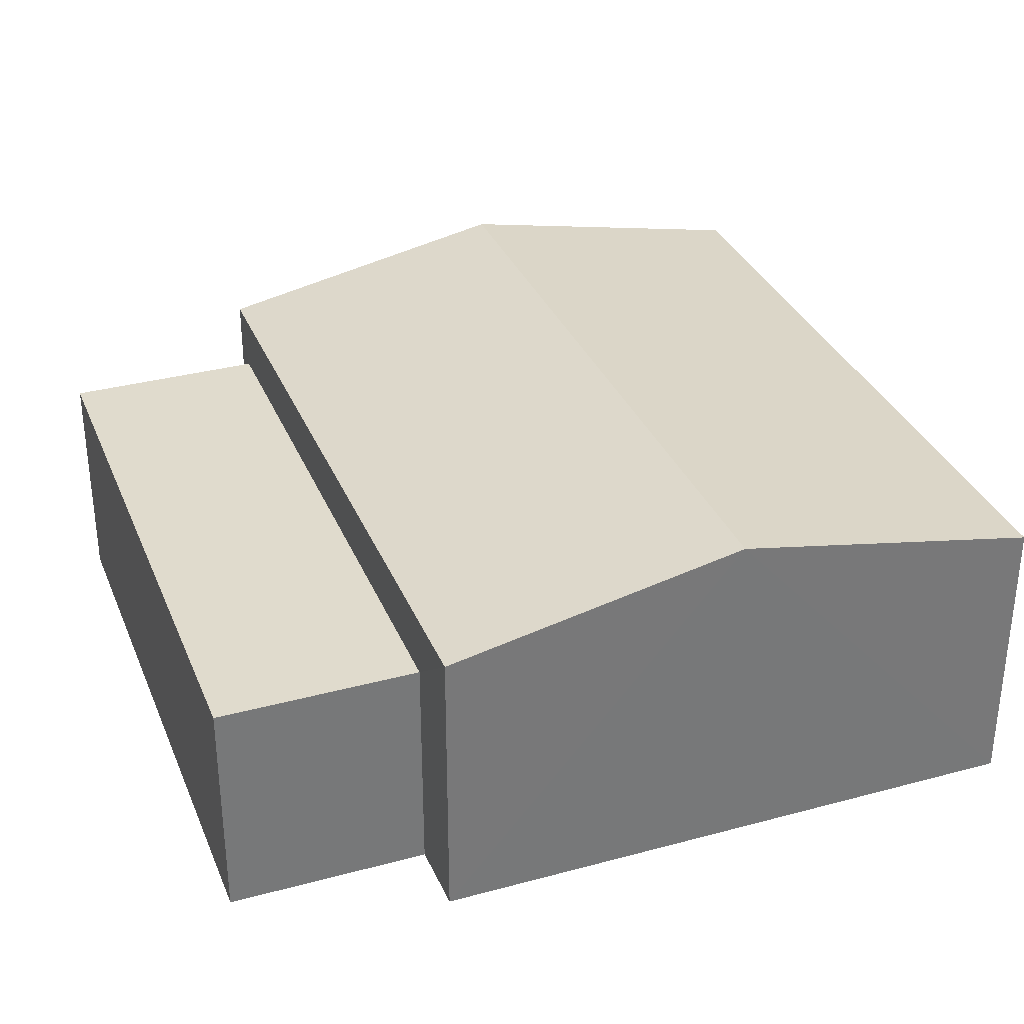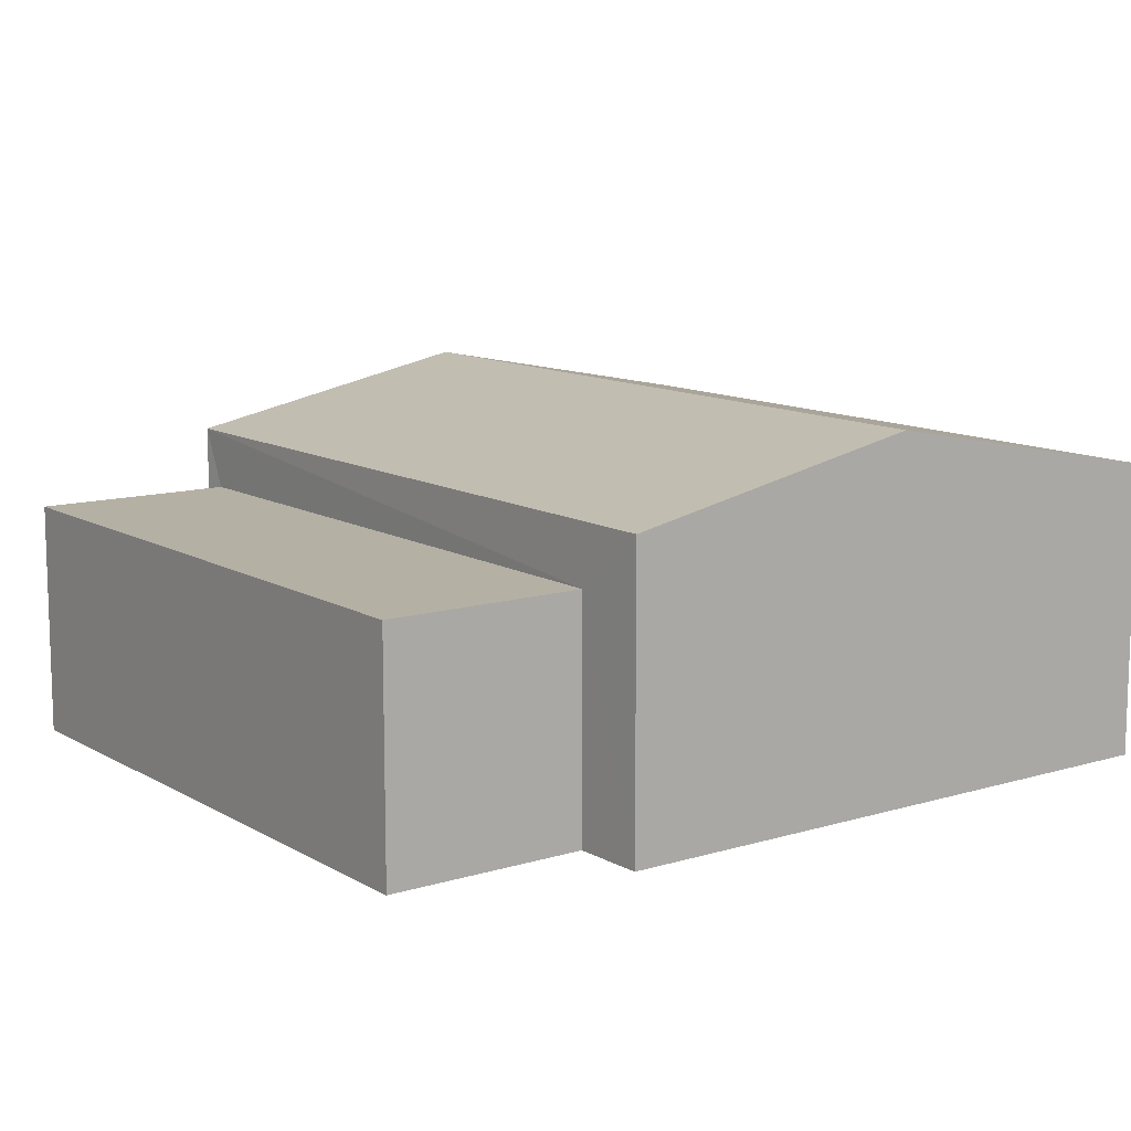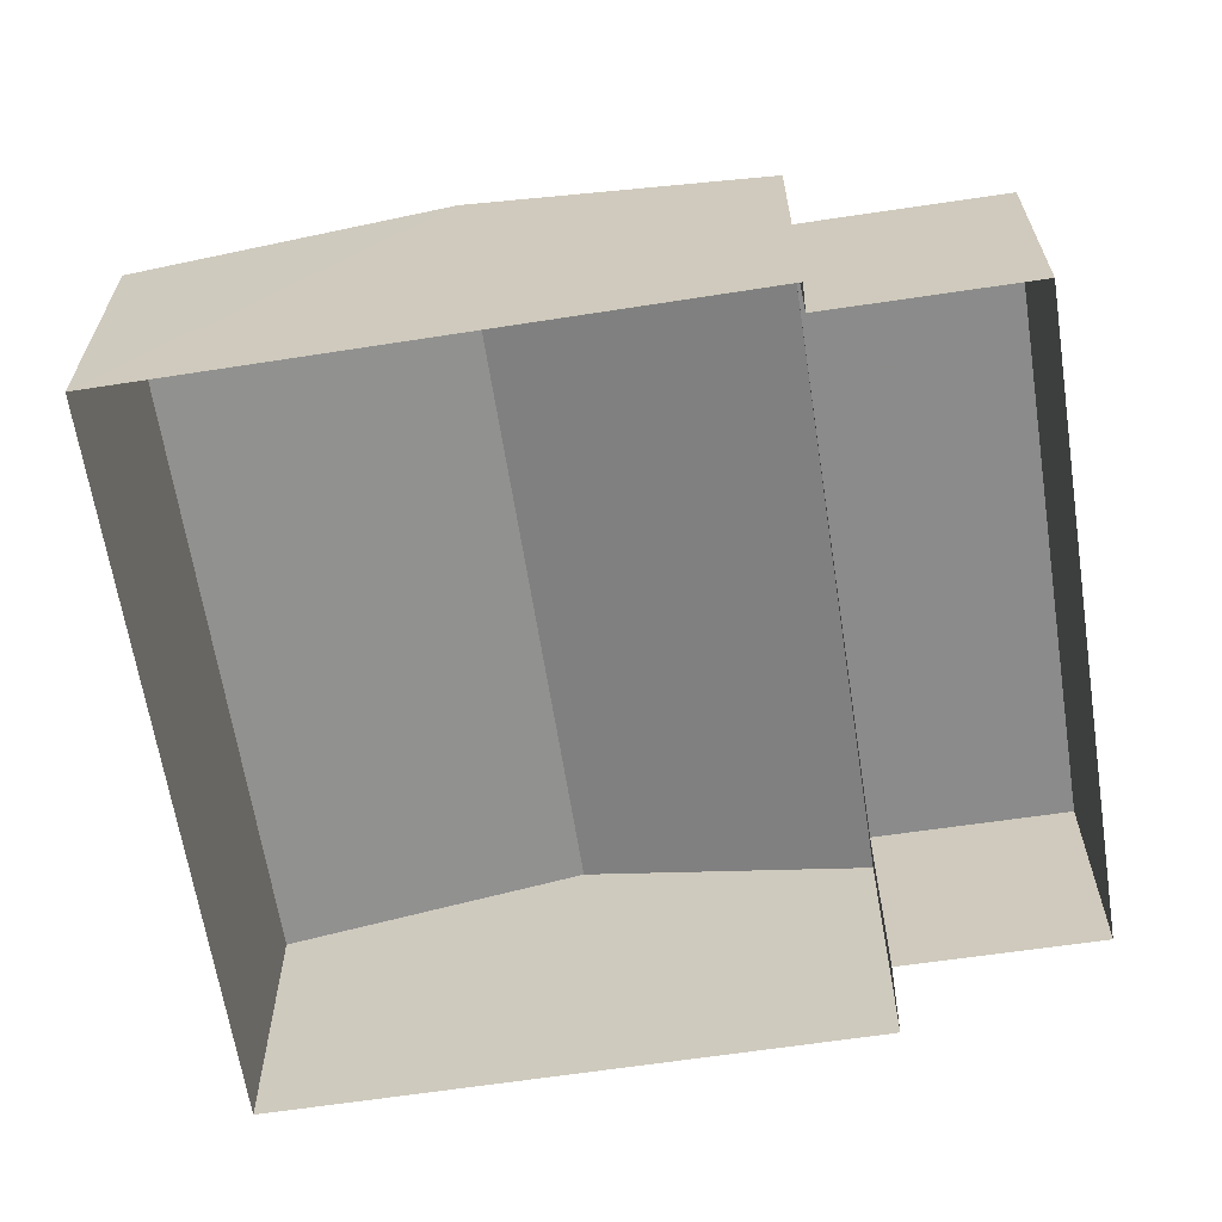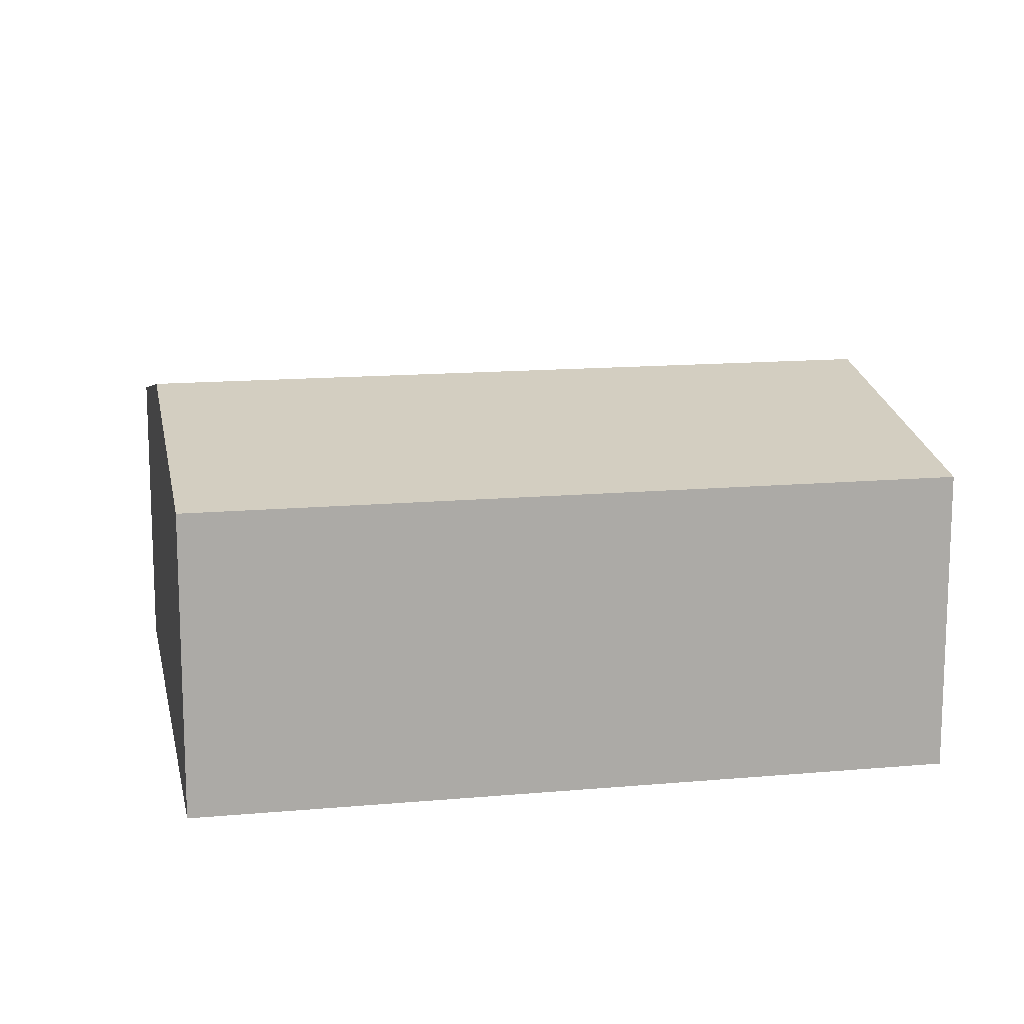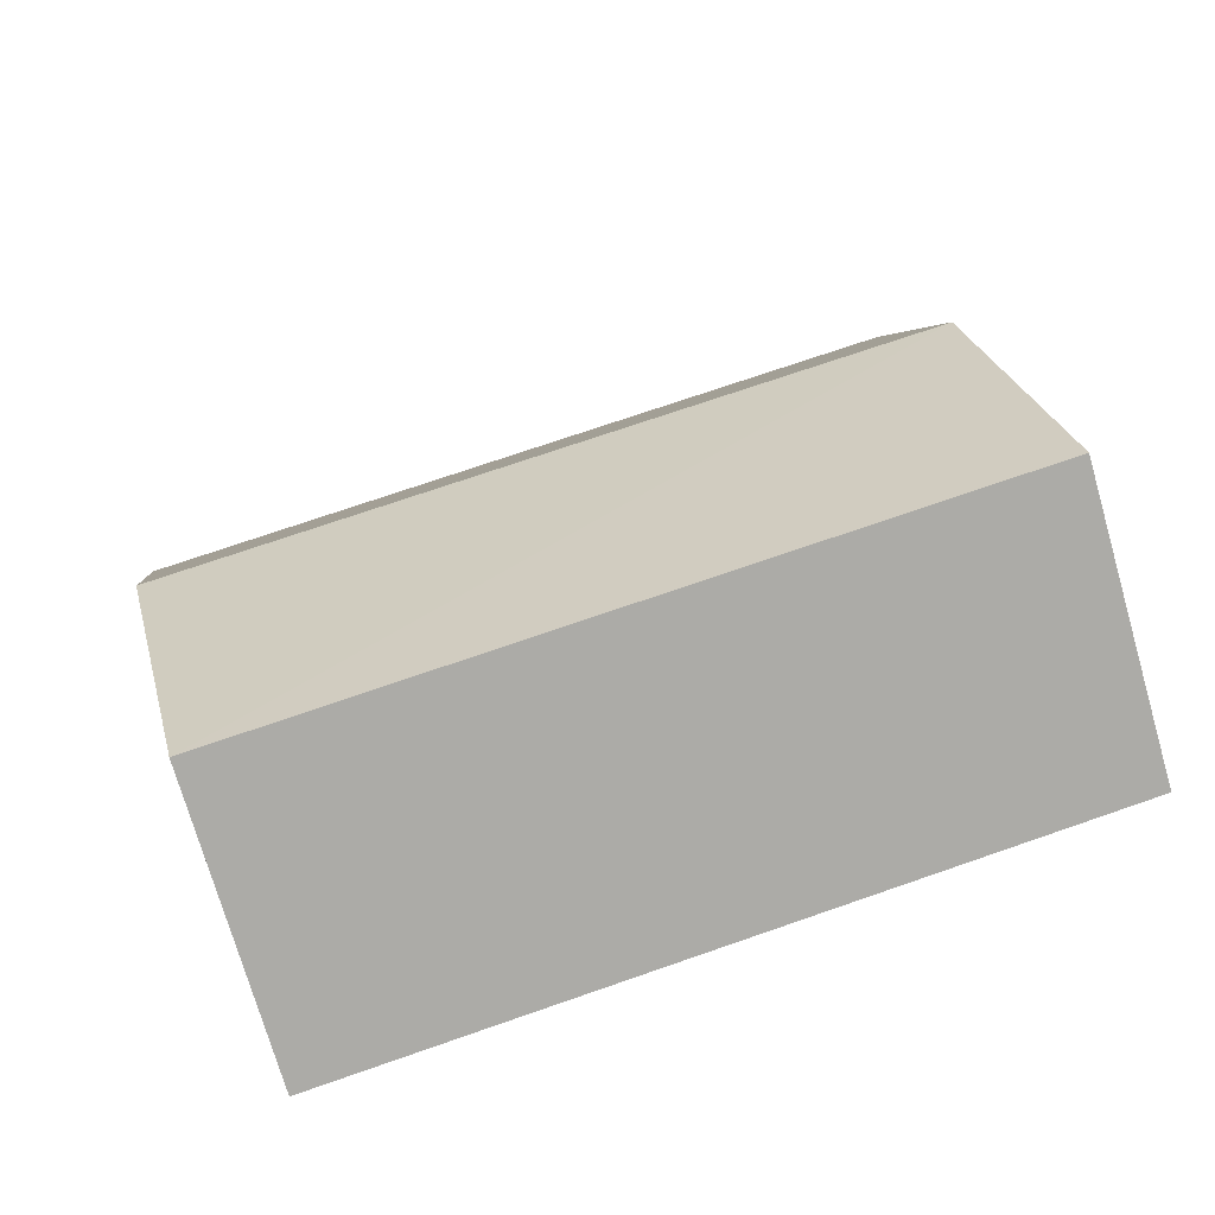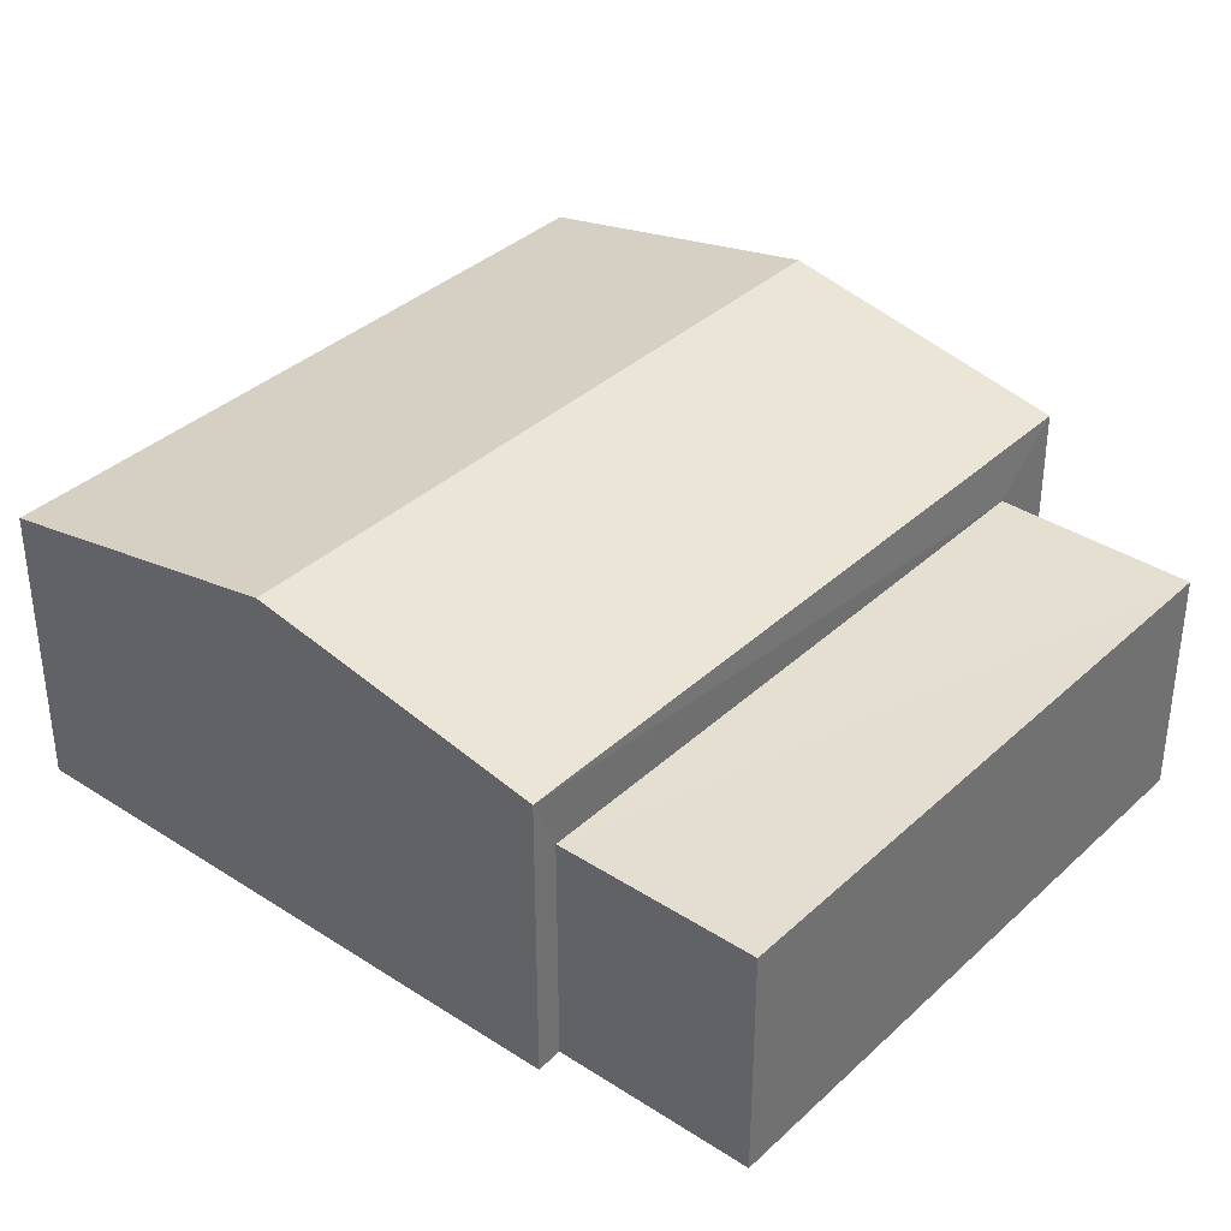
<metadata>
{"format":"obj","ext":"obj","renderer":"f3d","projection":"perspective","resolution":1024,"background":"white","views":[{"elev":33.2,"azim":-99.8,"up":"+Z"},{"elev":11.5,"azim":-115.8,"up":"+Z"},{"elev":-63.8,"azim":109.3,"up":"+Z"},{"elev":14.0,"azim":-0.8,"up":"+Z"},{"elev":-73.0,"azim":16.0,"up":"+Y"},{"elev":36.4,"azim":140.5,"up":"+Z"}]}
</metadata>
<code>
v -2.194e+05 -1.243e+05 14.15
v -2.194e+05 -1.243e+05 14.15
v -2.194e+05 -1.243e+05 14.15
v -2.194e+05 -1.243e+05 14.15
v -2.194e+05 -1.243e+05 14.15
v -2.194e+05 -1.243e+05 14.15
v -2.194e+05 -1.243e+05 14.15
v -2.194e+05 -1.243e+05 14.15
v -2.194e+05 -1.243e+05 16.75
v -2.194e+05 -1.243e+05 16.75
v -2.194e+05 -1.243e+05 17.28
v -2.194e+05 -1.243e+05 17.28
v -2.194e+05 -1.243e+05 16.22
v -2.194e+05 -1.243e+05 16.22
v -2.194e+05 -1.243e+05 16.22
v -2.194e+05 -1.243e+05 16.22
v -2.194e+05 -1.243e+05 16.75
v -2.194e+05 -1.243e+05 16.75
f 1 2 3
f 3 4 5
f 1 6 2
f 7 4 8
f 4 2 8
f 3 2 4
f 9 10 11
f 12 9 11
f 13 14 15
f 16 13 15
f 17 18 12
f 11 17 12
f 18 1 3
f 18 17 1
f 10 6 11
f 6 1 11
f 1 17 11
f 2 6 16
f 6 10 16
f 4 13 5
f 16 10 9
f 13 16 9
f 5 13 9
f 16 15 8
f 2 16 8
f 13 7 14
f 13 4 7
f 15 7 8
f 15 14 7
f 18 3 12
f 3 5 12
f 5 9 12

</code>
